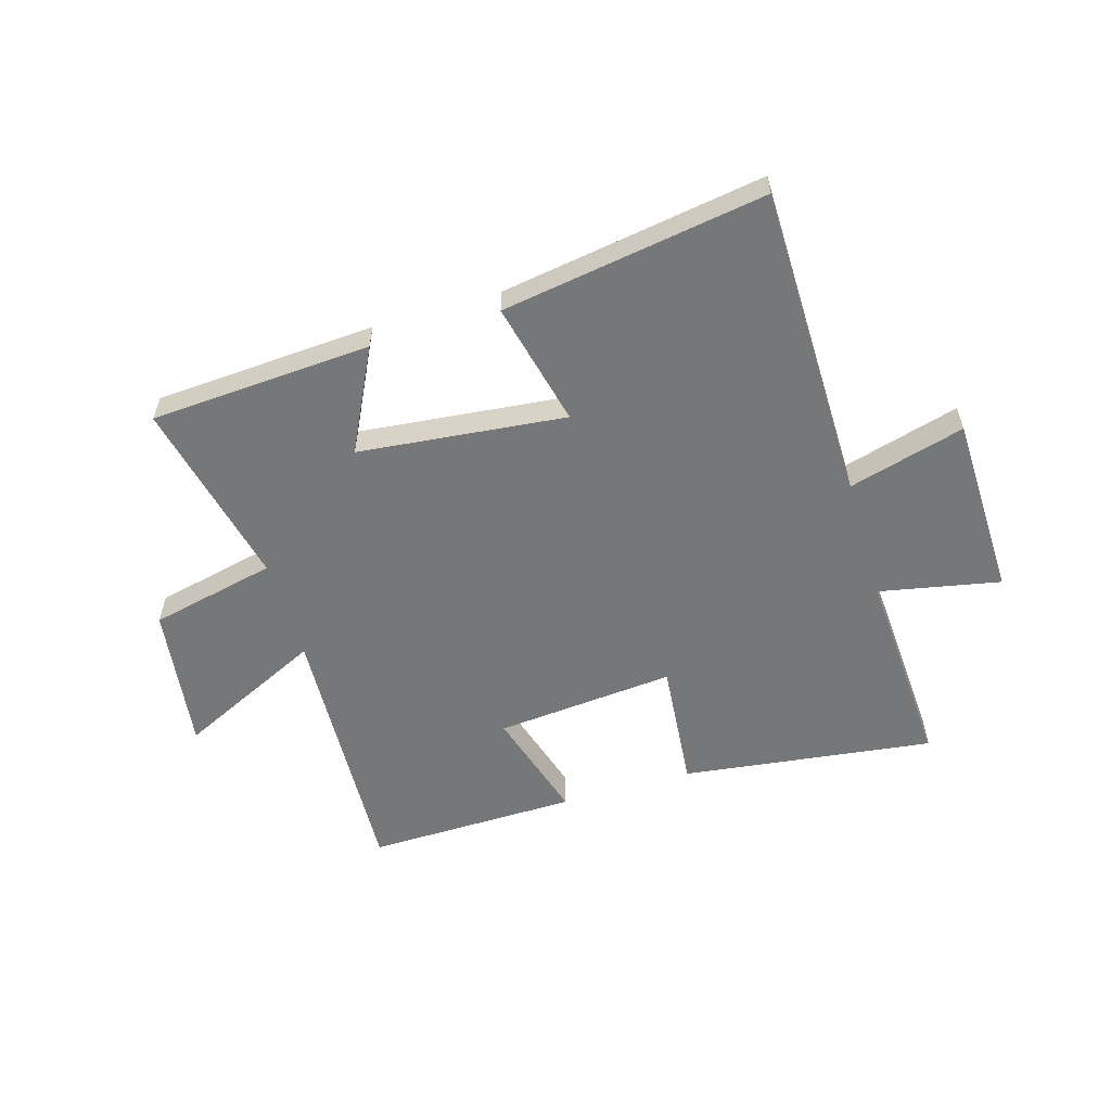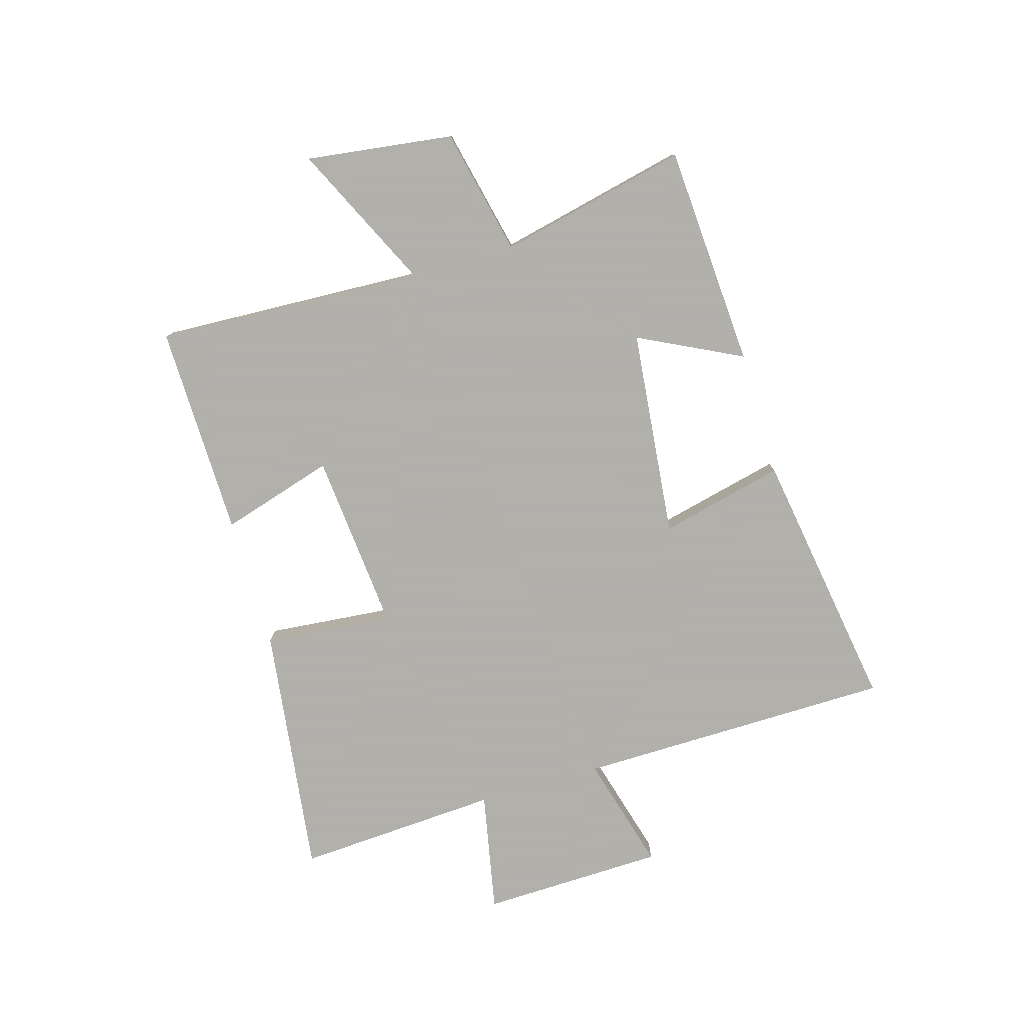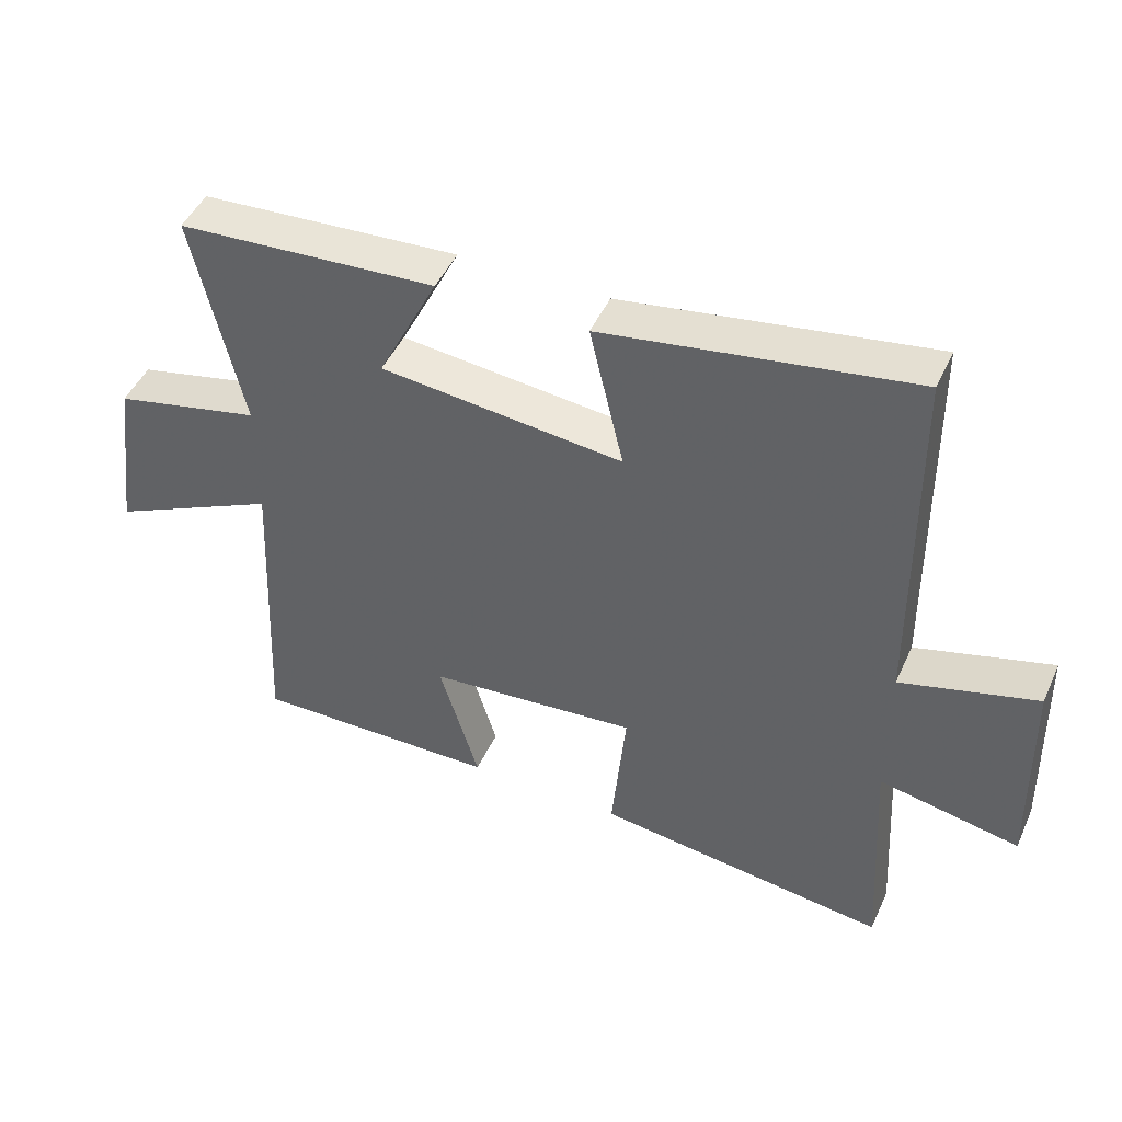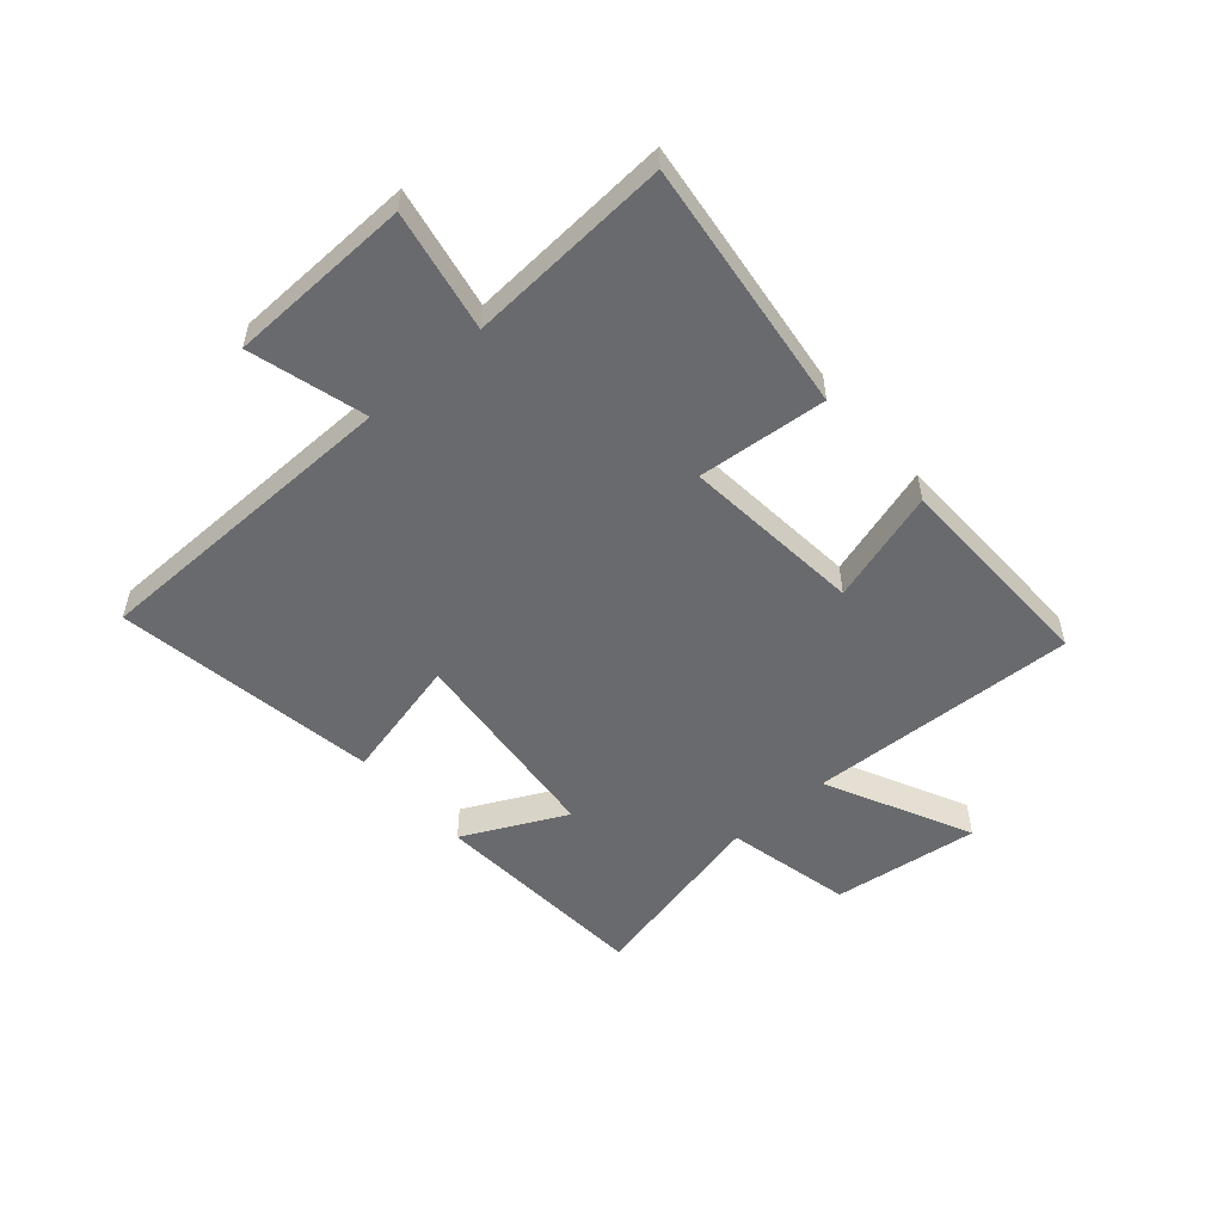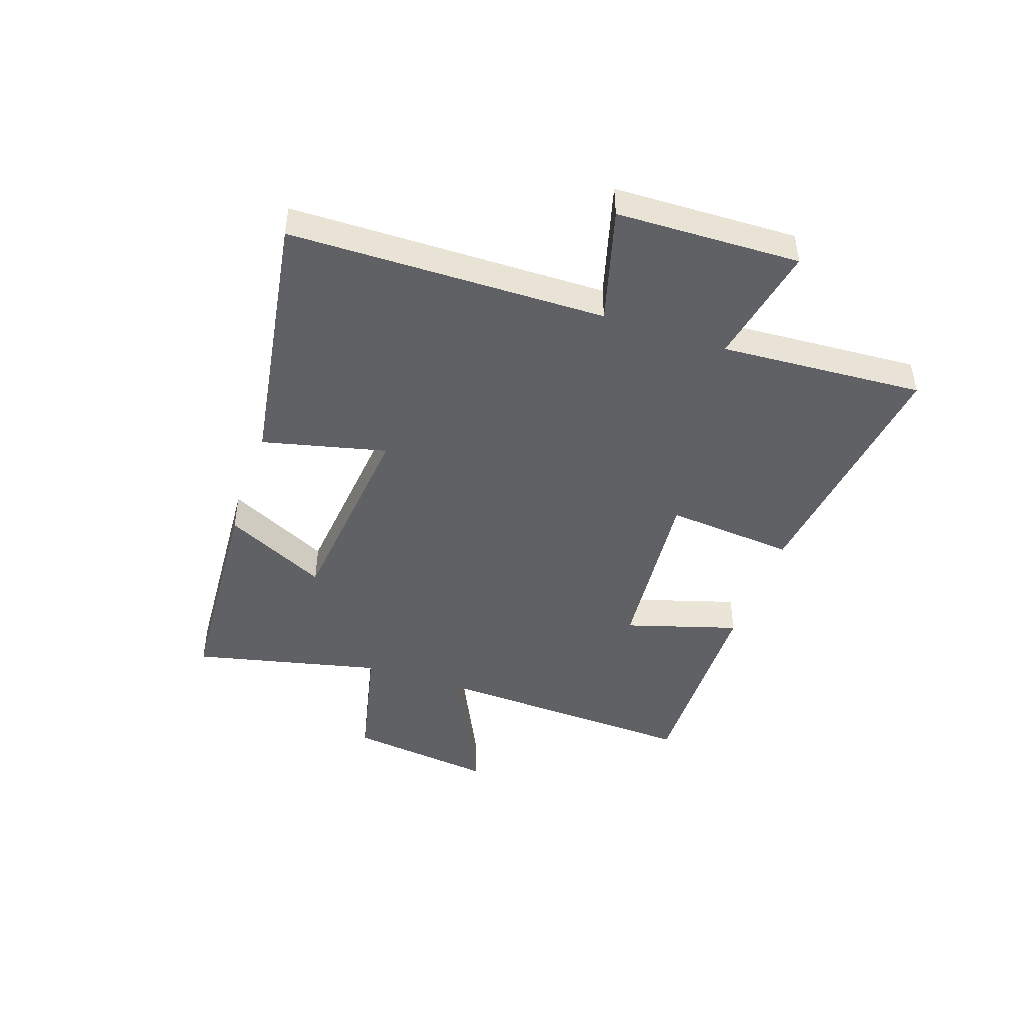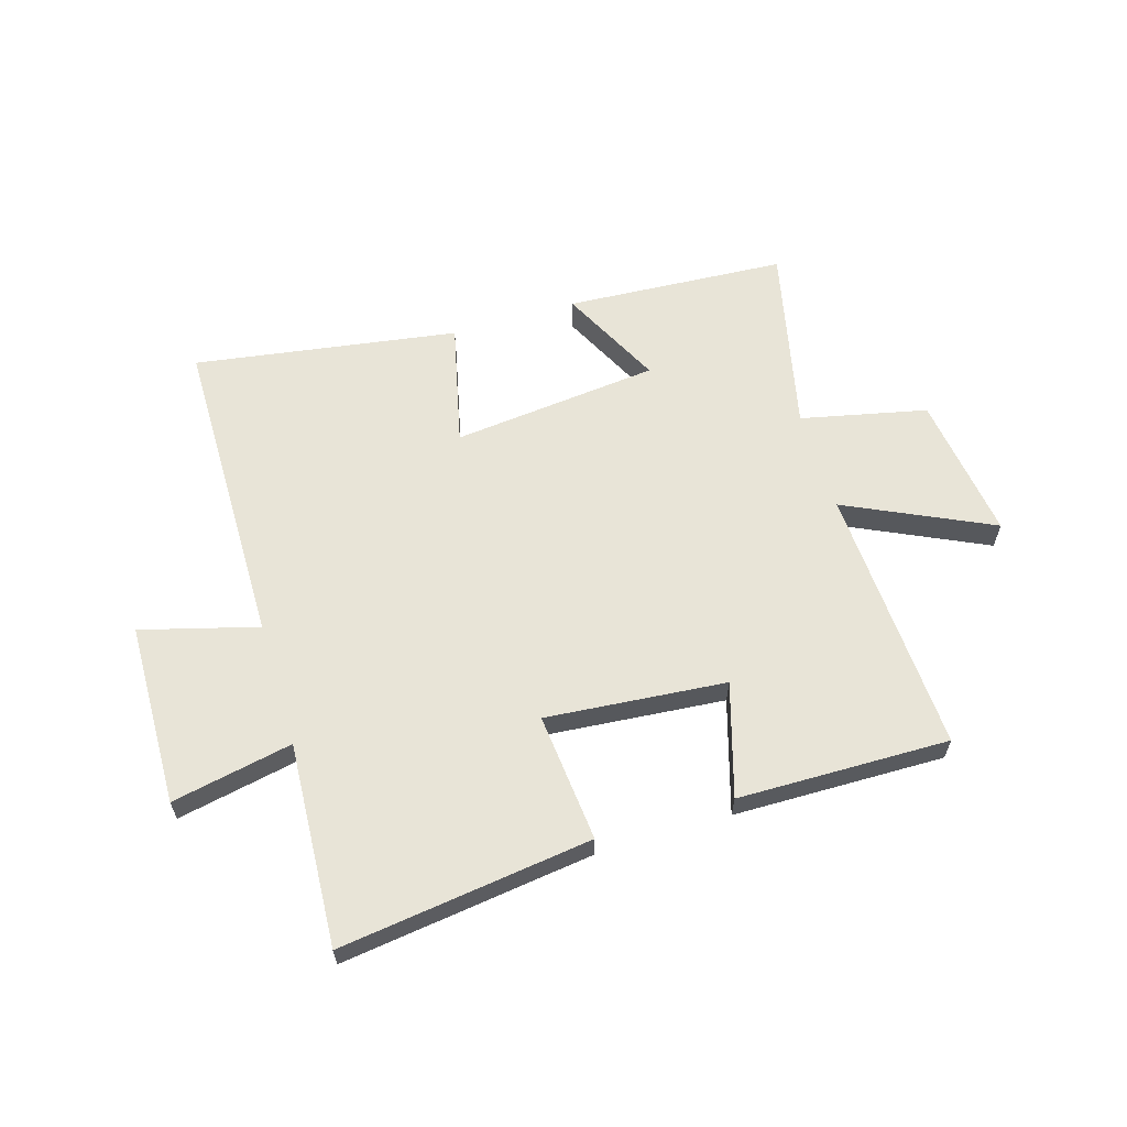
<metadata>
{"format":"obj","ext":"obj","renderer":"f3d","projection":"perspective","resolution":1024,"background":"white","views":[{"elev":-57.1,"azim":16.6,"up":"+Y"},{"elev":-78.4,"azim":-73.6,"up":"+Y"},{"elev":46.8,"azim":23.7,"up":"+Z"},{"elev":-53.0,"azim":131.3,"up":"+Y"},{"elev":-45.5,"azim":71.3,"up":"+Y"},{"elev":61.3,"azim":163.1,"up":"+Y"}]}
</metadata>
<code>
v -0.522 0.07 -0.506
v -0.5 0.07 -0.037
v -0.754 0.07 -0.158
v -0.72 0.07 0.098
v -0.5 0.07 0.147
v -0.574 0.07 0.476
v -0.188 0.07 0.5
v -0.277 0.07 0.321
v 0.085 0.07 0.283
v 0.034 0.07 0.5
v 0.494 0.07 0.572
v 0.5 0.07 0.02
v 0.703 0.07 0.076
v 0.711 0.07 -0.244
v 0.5 0.07 -0.202
v 0.521 0.07 -0.557
v 0.081 0.07 -0.5
v 0.102 0.07 -0.275
v -0.212 0.07 -0.303
v -0.153 0.07 -0.5
v -0.522 0 -0.506
v -0.5 0 -0.037
v -0.754 0 -0.158
v -0.72 0 0.098
v -0.5 0 0.147
v -0.574 0 0.476
v -0.188 0 0.5
v -0.277 0 0.321
v 0.085 0 0.283
v 0.034 0 0.5
v 0.494 0 0.572
v 0.5 0 0.02
v 0.703 0 0.076
v 0.711 0 -0.244
v 0.5 0 -0.202
v 0.521 0 -0.557
v 0.081 0 -0.5
v 0.102 0 -0.275
v -0.212 0 -0.303
v -0.153 0 -0.5
f 19 20 1 2
f 18 19 2
f 15 16 17 18
f 15 18 2
f 12 13 14 15
f 12 15 2
f 9 10 11 12
f 8 9 12 2
f 5 6 7 8
f 5 8 2 3
f 3 4 5
f 22 21 40 39
f 22 39 38
f 38 37 36 35
f 22 38 35
f 35 34 33 32
f 22 35 32
f 32 31 30 29
f 22 32 29 28
f 28 27 26 25
f 23 22 28 25
f 25 24 23
f 1 21 22 2
f 2 22 23 3
f 3 23 24 4
f 4 24 25 5
f 5 25 26 6
f 6 26 27 7
f 7 27 28 8
f 8 28 29 9
f 9 29 30 10
f 10 30 31 11
f 11 31 32 12
f 12 32 33 13
f 13 33 34 14
f 14 34 35 15
f 15 35 36 16
f 16 36 37 17
f 17 37 38 18
f 18 38 39 19
f 19 39 40 20
f 20 40 21 1

</code>
